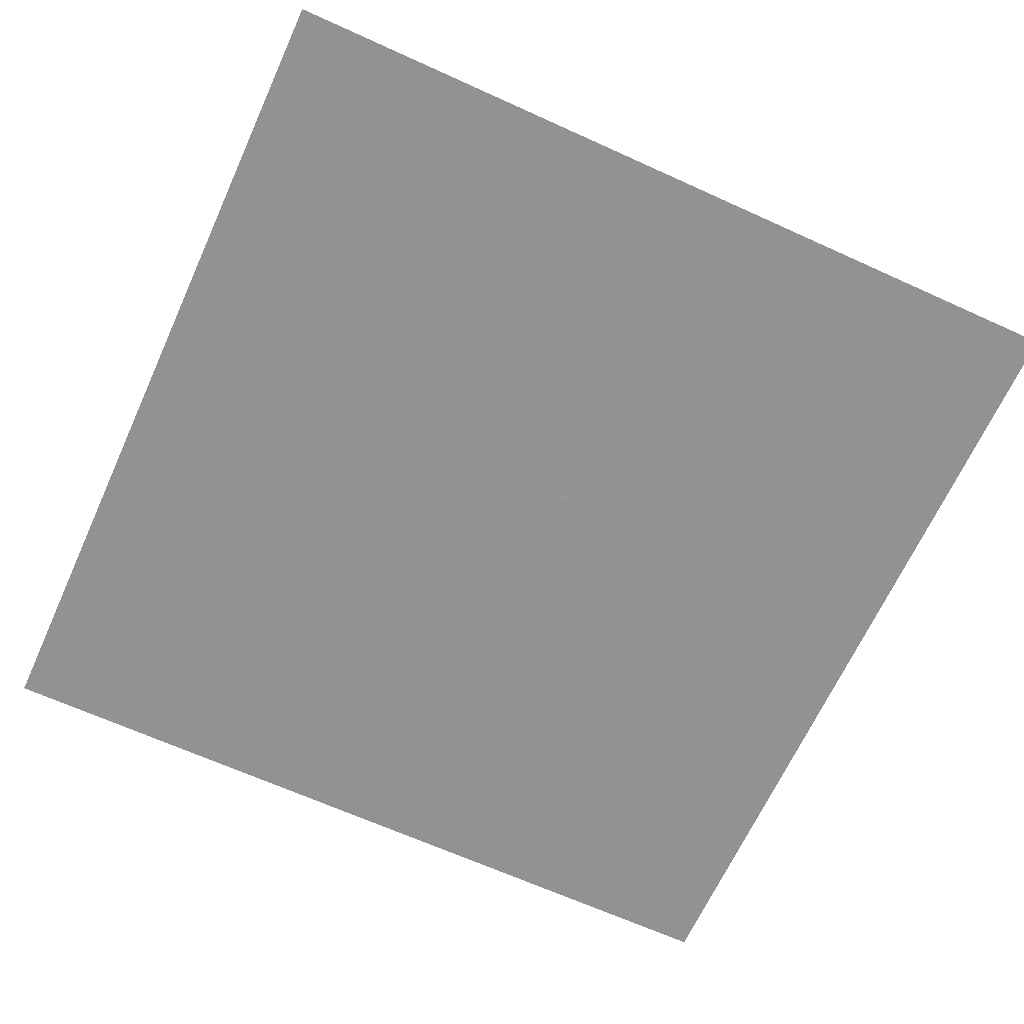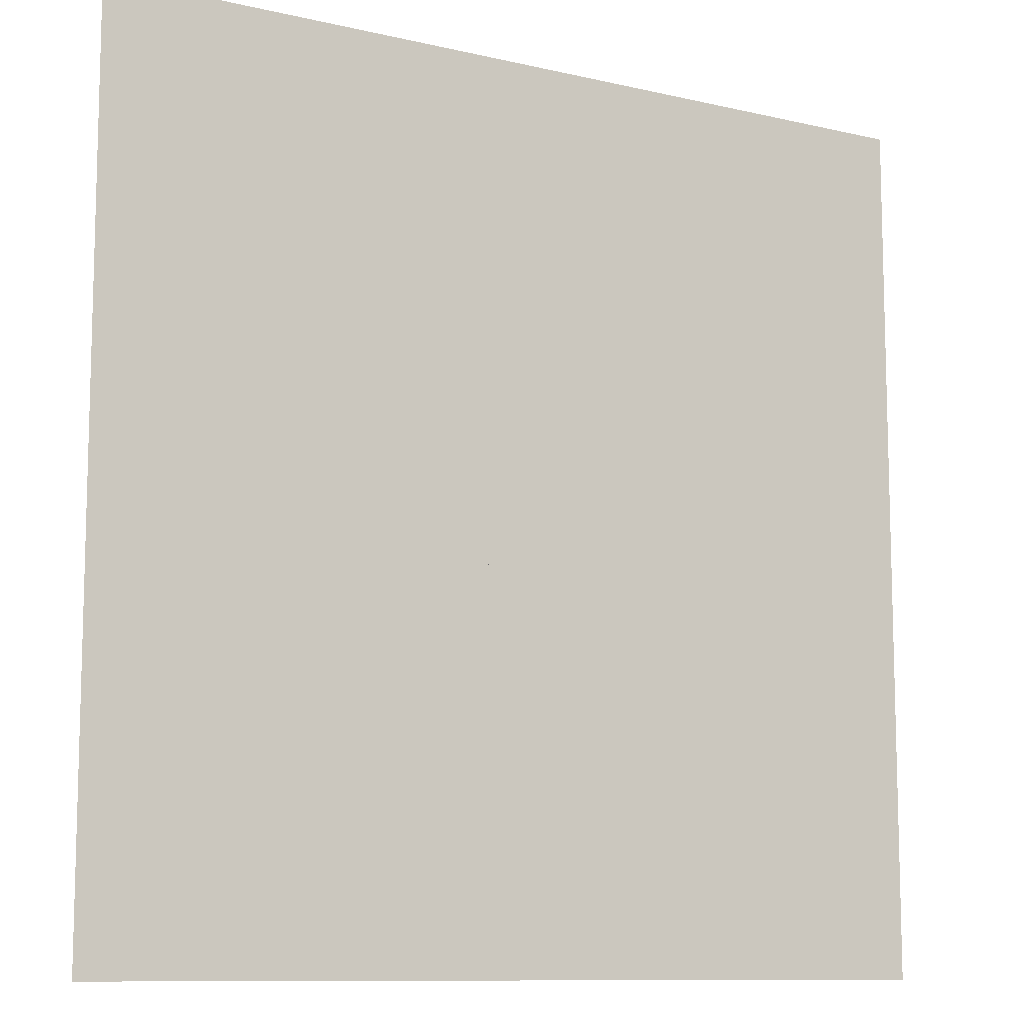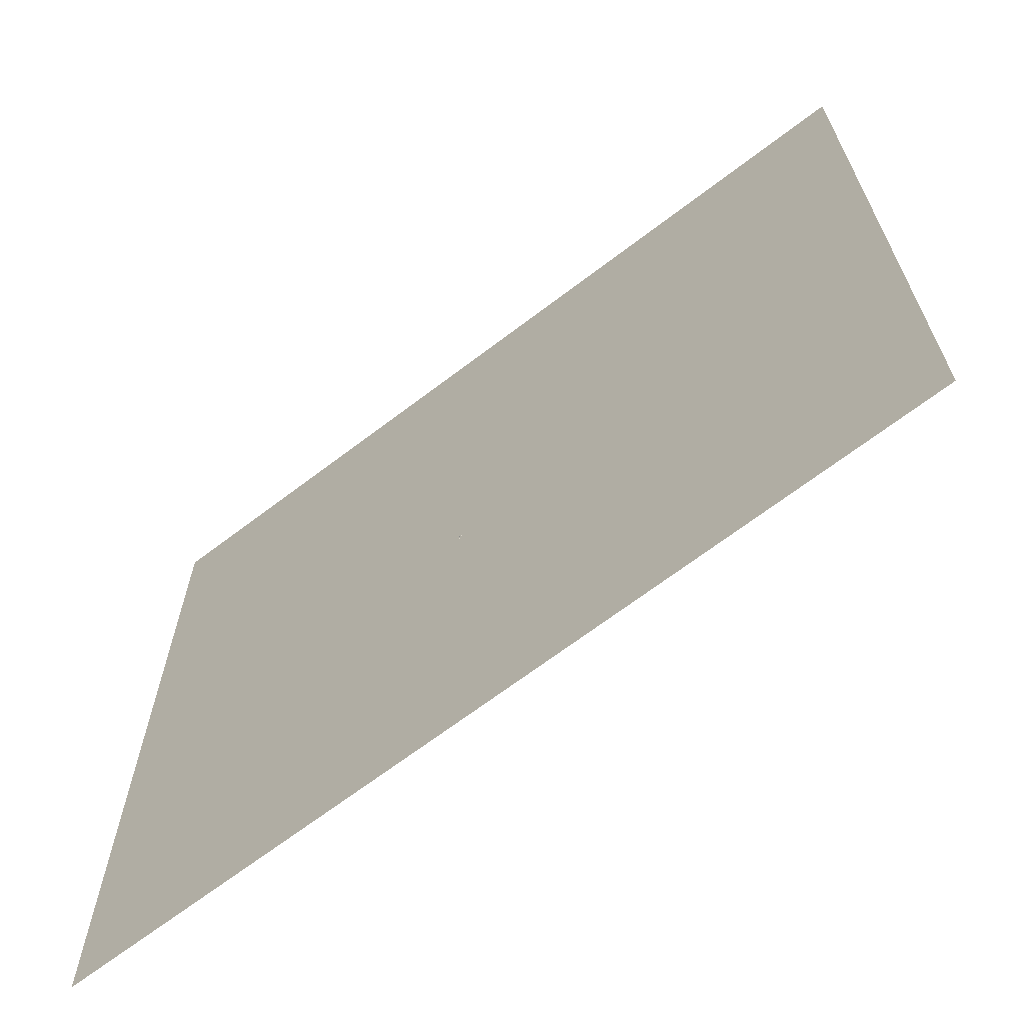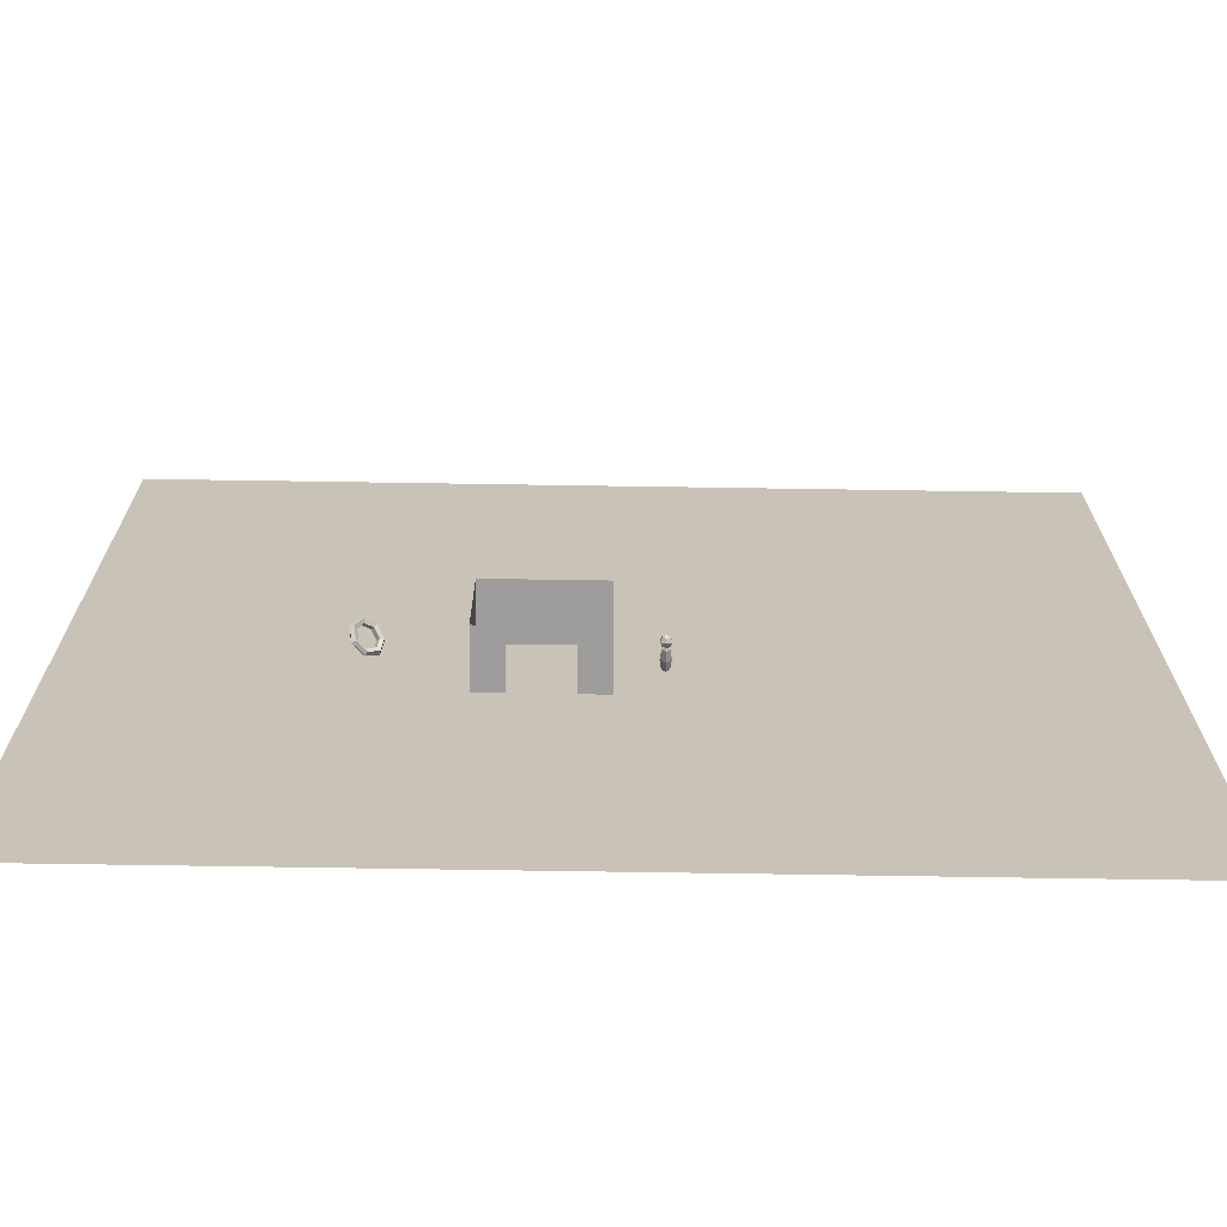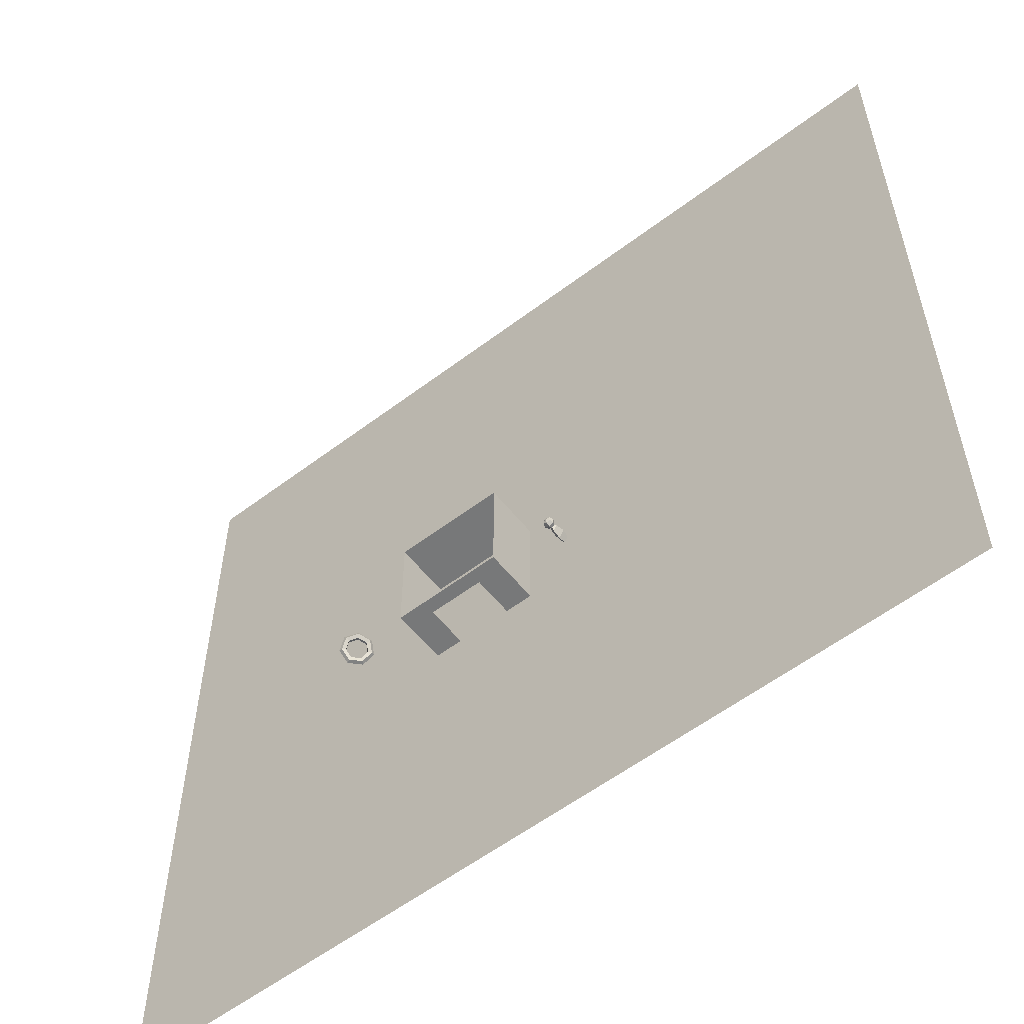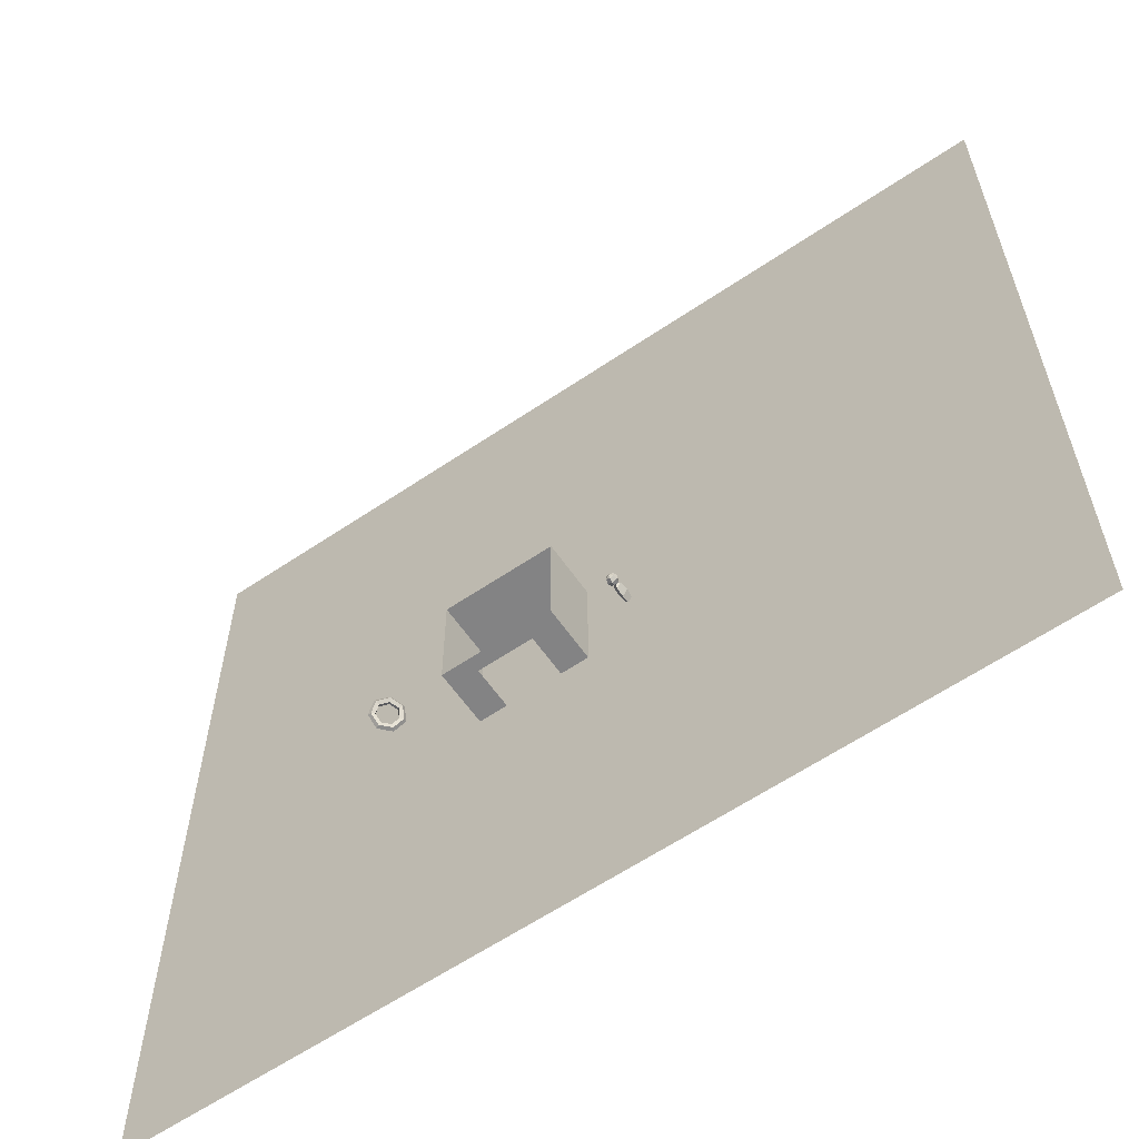
<metadata>
{"format":"obj","ext":"obj","renderer":"f3d","projection":"perspective","resolution":1024,"background":"white","views":[{"elev":-66.3,"azim":155.5,"up":"+Y"},{"elev":-10.3,"azim":-30.8,"up":"+Z"},{"elev":-67.5,"azim":37.4,"up":"+Z"},{"elev":-70.7,"azim":179.1,"up":"+Z"},{"elev":-57.3,"azim":-141.8,"up":"+Z"},{"elev":-61.1,"azim":-145.4,"up":"+Z"}]}
</metadata>
<code>
o Plane.001
v 4 -1.75 -4
v 2 -1.75 -4
v 4 2.25 -4
v 2 2.25 -4
f 1 2 4 3
o Plane.002
v 2 1.25 -4
v -2 1.25 -4
v 2 2.25 -4
v -2 2.25 -4
f 5 6 8 7
o Plane.003
v -2 -1.75 -4
v -4 -1.75 -4
v -2 2.25 -4
v -4 2.25 -4
f 9 10 12 11
o Plane.004
v -4 -1.75 -4
v -4 -1.75 4
v -4 2.25 -4
v -4 2.25 4
f 13 14 16 15
o Plane.006
v 4 -1.75 4
v -4 -1.75 4
v 4 2.25 4
v -4 2.25 4
f 17 18 20 19
o Plane.007
v 4 -1.75 -4
v 4 -1.75 4
v 4 2.25 -4
v 4 2.25 4
f 21 22 24 23
o Torus
v 10.79 0 -0.9708
v 10.53 0.1429 -0.9563
v 10.41 0.08833 -0.6935
v 10.59 -0.08833 -0.5455
v 10.83 -0.1429 -0.7169
v 10.03 -0.781 -0.9753
v 9.882 -0.5302 -0.9603
v 9.931 -0.4101 -0.6964
v 10.11 -0.5868 -0.5485
v 10.18 -0.816 -0.7209
v 9.256 -0.9739 -0.2455
v 9.211 -0.6964 -0.3313
v 9.434 -0.5332 -0.2306
v 9.616 -0.7099 -0.08268
v 9.506 -0.9822 -0.09185
v 9.037 -0.4334 0.6692
v 9.023 -0.2306 0.457
v 9.294 -0.1883 0.3531
v 9.477 -0.3649 0.5011
v 9.318 -0.5165 0.6965
v 9.544 0.4334 1.08
v 9.459 0.5165 0.811
v 9.618 0.3649 0.6153
v 9.8 0.1883 0.7632
v 9.754 0.2306 1.05
v 10.39 0.9739 0.6775
v 10.19 0.9822 0.4642
v 10.16 0.7099 0.3584
v 10.34 0.5332 0.5064
v 10.49 0.6964 0.7036
v 10.95 0.781 -0.2352
v 10.67 0.816 -0.3224
v 10.51 0.5868 -0.2241
v 10.7 0.4101 -0.0761
v 10.96 0.5302 -0.08296
f 25 30 31 26
f 26 31 32 27
f 27 32 33 28
f 28 33 34 29
f 29 34 30 25
f 30 35 36 31
f 31 36 37 32
f 32 37 38 33
f 33 38 39 34
f 34 39 35 30
f 35 40 41 36
f 36 41 42 37
f 37 42 43 38
f 38 43 44 39
f 39 44 40 35
f 40 45 46 41
f 41 46 47 42
f 42 47 48 43
f 43 48 49 44
f 44 49 45 40
f 45 50 51 46
f 46 51 52 47
f 47 52 53 48
f 48 53 54 49
f 49 54 50 45
f 50 55 56 51
f 51 56 57 52
f 52 57 58 53
f 53 58 59 54
f 54 59 55 50
f 55 25 26 56
f 56 26 27 57
f 57 27 28 58
f 58 28 29 59
f 59 29 25 55
o Plane_Plane.011
v -4 -1.75 4
v 4 -1.75 4
v -4 -1.75 -4
v 4 -1.75 -4
v 4 -1.75 4
v 12 -1.75 4
v 4 -1.75 -4
v 12 -1.75 -4
v 12 -1.75 4
v 20 -1.75 4
v 12 -1.75 -4
v 20 -1.75 -4
v 20 -1.75 4
v 28 -1.75 4
v 20 -1.75 -4
v 28 -1.75 -4
v -36 -1.75 4
v -28 -1.75 4
v -36 -1.75 -4
v -28 -1.75 -4
v -28 -1.75 4
v -20 -1.75 4
v -28 -1.75 -4
v -20 -1.75 -4
v -20 -1.75 4
v -12 -1.75 4
v -20 -1.75 -4
v -12 -1.75 -4
v -12 -1.75 4
v -4 -1.75 4
v -12 -1.75 -4
v -4 -1.75 -4
v -4 -1.75 -4
v 4 -1.75 -4
v -4 -1.75 -12
v 4 -1.75 -12
v 4 -1.75 -4
v 12 -1.75 -4
v 4 -1.75 -12
v 12 -1.75 -12
v 12 -1.75 -4
v 20 -1.75 -4
v 12 -1.75 -12
v 20 -1.75 -12
v 20 -1.75 -4
v 28 -1.75 -4
v 20 -1.75 -12
v 28 -1.75 -12
v -36 -1.75 -4
v -28 -1.75 -4
v -36 -1.75 -12
v -28 -1.75 -12
v -28 -1.75 -4
v -20 -1.75 -4
v -28 -1.75 -12
v -20 -1.75 -12
v -20 -1.75 -4
v -12 -1.75 -4
v -20 -1.75 -12
v -12 -1.75 -12
v -12 -1.75 -4
v -4 -1.75 -4
v -12 -1.75 -12
v -4 -1.75 -12
v -4 -1.75 -12
v 4 -1.75 -12
v -4 -1.75 -20
v 4 -1.75 -20
v 4 -1.75 -12
v 12 -1.75 -12
v 4 -1.75 -20
v 12 -1.75 -20
v 12 -1.75 -12
v 20 -1.75 -12
v 12 -1.75 -20
v 20 -1.75 -20
v 20 -1.75 -12
v 28 -1.75 -12
v 20 -1.75 -20
v 28 -1.75 -20
v -36 -1.75 -12
v -28 -1.75 -12
v -36 -1.75 -20
v -28 -1.75 -20
v -28 -1.75 -12
v -20 -1.75 -12
v -28 -1.75 -20
v -20 -1.75 -20
v -20 -1.75 -12
v -12 -1.75 -12
v -20 -1.75 -20
v -12 -1.75 -20
v -12 -1.75 -12
v -4 -1.75 -12
v -12 -1.75 -20
v -4 -1.75 -20
v -4 -1.75 -20
v 4 -1.75 -20
v -4 -1.75 -28
v 4 -1.75 -28
v 4 -1.75 -20
v 12 -1.75 -20
v 4 -1.75 -28
v 12 -1.75 -28
v 12 -1.75 -20
v 20 -1.75 -20
v 12 -1.75 -28
v 20 -1.75 -28
v 20 -1.75 -20
v 28 -1.75 -20
v 20 -1.75 -28
v 28 -1.75 -28
v -36 -1.75 -20
v -28 -1.75 -20
v -36 -1.75 -28
v -28 -1.75 -28
v -28 -1.75 -20
v -20 -1.75 -20
v -28 -1.75 -28
v -20 -1.75 -28
v -20 -1.75 -20
v -12 -1.75 -20
v -20 -1.75 -28
v -12 -1.75 -28
v -12 -1.75 -20
v -4 -1.75 -20
v -12 -1.75 -28
v -4 -1.75 -28
v -4 -1.75 36
v 4 -1.75 36
v -4 -1.75 28
v 4 -1.75 28
v 4 -1.75 36
v 12 -1.75 36
v 4 -1.75 28
v 12 -1.75 28
v 12 -1.75 36
v 20 -1.75 36
v 12 -1.75 28
v 20 -1.75 28
v 20 -1.75 36
v 28 -1.75 36
v 20 -1.75 28
v 28 -1.75 28
v -36 -1.75 36
v -28 -1.75 36
v -36 -1.75 28
v -28 -1.75 28
v -28 -1.75 36
v -20 -1.75 36
v -28 -1.75 28
v -20 -1.75 28
v -20 -1.75 36
v -12 -1.75 36
v -20 -1.75 28
v -12 -1.75 28
v -12 -1.75 36
v -4 -1.75 36
v -12 -1.75 28
v -4 -1.75 28
v -4 -1.75 28
v 4 -1.75 28
v -4 -1.75 20
v 4 -1.75 20
v 4 -1.75 28
v 12 -1.75 28
v 4 -1.75 20
v 12 -1.75 20
v 12 -1.75 28
v 20 -1.75 28
v 12 -1.75 20
v 20 -1.75 20
v 20 -1.75 28
v 28 -1.75 28
v 20 -1.75 20
v 28 -1.75 20
v -36 -1.75 28
v -28 -1.75 28
v -36 -1.75 20
v -28 -1.75 20
v -28 -1.75 28
v -20 -1.75 28
v -28 -1.75 20
v -20 -1.75 20
v -20 -1.75 28
v -12 -1.75 28
v -20 -1.75 20
v -12 -1.75 20
v -12 -1.75 28
v -4 -1.75 28
v -12 -1.75 20
v -4 -1.75 20
v -4 -1.75 20
v 4 -1.75 20
v -4 -1.75 12
v 4 -1.75 12
v 4 -1.75 20
v 12 -1.75 20
v 4 -1.75 12
v 12 -1.75 12
v 12 -1.75 20
v 20 -1.75 20
v 12 -1.75 12
v 20 -1.75 12
v 20 -1.75 20
v 28 -1.75 20
v 20 -1.75 12
v 28 -1.75 12
v -36 -1.75 20
v -28 -1.75 20
v -36 -1.75 12
v -28 -1.75 12
v -28 -1.75 20
v -20 -1.75 20
v -28 -1.75 12
v -20 -1.75 12
v -20 -1.75 20
v -12 -1.75 20
v -20 -1.75 12
v -12 -1.75 12
v -12 -1.75 20
v -4 -1.75 20
v -12 -1.75 12
v -4 -1.75 12
v -4 -1.75 12
v 4 -1.75 12
v -4 -1.75 4
v 4 -1.75 4
v 4 -1.75 12
v 12 -1.75 12
v 4 -1.75 4
v 12 -1.75 4
v 12 -1.75 12
v 20 -1.75 12
v 12 -1.75 4
v 20 -1.75 4
v 20 -1.75 12
v 28 -1.75 12
v 20 -1.75 4
v 28 -1.75 4
v -36 -1.75 12
v -28 -1.75 12
v -36 -1.75 4
v -28 -1.75 4
v -28 -1.75 12
v -20 -1.75 12
v -28 -1.75 4
v -20 -1.75 4
v -20 -1.75 12
v -12 -1.75 12
v -20 -1.75 4
v -12 -1.75 4
v -12 -1.75 12
v -4 -1.75 12
v -12 -1.75 4
v -4 -1.75 4
f 60 61 63 62
f 64 65 67 66
f 68 69 71 70
f 72 73 75 74
f 76 77 79 78
f 80 81 83 82
f 84 85 87 86
f 88 89 91 90
f 92 93 95 94
f 96 97 99 98
f 100 101 103 102
f 104 105 107 106
f 108 109 111 110
f 112 113 115 114
f 116 117 119 118
f 120 121 123 122
f 124 125 127 126
f 128 129 131 130
f 132 133 135 134
f 136 137 139 138
f 140 141 143 142
f 144 145 147 146
f 148 149 151 150
f 152 153 155 154
f 156 157 159 158
f 160 161 163 162
f 164 165 167 166
f 168 169 171 170
f 172 173 175 174
f 176 177 179 178
f 180 181 183 182
f 184 185 187 186
f 188 189 191 190
f 192 193 195 194
f 196 197 199 198
f 200 201 203 202
f 204 205 207 206
f 208 209 211 210
f 212 213 215 214
f 216 217 219 218
f 220 221 223 222
f 224 225 227 226
f 228 229 231 230
f 232 233 235 234
f 236 237 239 238
f 240 241 243 242
f 244 245 247 246
f 248 249 251 250
f 252 253 255 254
f 256 257 259 258
f 260 261 263 262
f 264 265 267 266
f 268 269 271 270
f 272 273 275 274
f 276 277 279 278
f 280 281 283 282
f 284 285 287 286
f 288 289 291 290
f 292 293 295 294
f 296 297 299 298
f 300 301 303 302
f 304 305 307 306
f 308 309 311 310
f 312 313 315 314
o Sphere
v -7 -0.5308 -0.2898
v -7 -1.153 -0.4098
v -7 -1.775 -0.2898
v -6.749 -0.5308 0.1449
v -6.645 -1.153 0.2049
v -6.749 -1.775 0.1449
v -7 -0.2732 0
v -7.251 -0.5308 0.1449
v -7.355 -1.153 0.2049
v -7.251 -1.775 0.1449
v -7.011 0.2828 -0.2828
v -7.011 -0 -0.4
v -7.011 -0.2828 -0.2828
v -6.766 0.2828 -0.1414
v -6.665 -0 -0.2
v -6.766 -0.2828 -0.1414
v -6.766 0.2828 0.1414
v -6.665 -0 0.2
v -6.766 -0.2828 0.1414
v -7.011 0.2828 0.2828
v -7.011 -0 0.4
v -7.011 -0.2828 0.2828
v -7.011 -0.4 0
v -7.011 0.4 0
v -7.256 0.2828 0.1414
v -7.358 -0 0.2
v -7.256 -0.2828 0.1414
v -7.256 0.2828 -0.1414
v -7.358 -0 -0.2
v -7.256 -0.2828 -0.1414
f 318 317 320 321
f 316 322 319
f 317 316 319 320
f 321 320 324 325
f 319 322 323
f 320 319 323 324
f 325 324 317 318
f 323 322 316
f 324 323 316 317
f 328 327 330 331
f 326 339 329
f 338 328 331
f 327 326 329 330
f 331 330 333 334
f 329 339 332
f 338 331 334
f 330 329 332 333
f 334 333 336 337
f 332 339 335
f 338 334 337
f 333 332 335 336
f 337 336 341 342
f 335 339 340
f 338 337 342
f 336 335 340 341
f 342 341 344 345
f 340 339 343
f 338 342 345
f 341 340 343 344
f 345 344 327 328
f 343 339 326
f 338 345 328
f 344 343 326 327

</code>
